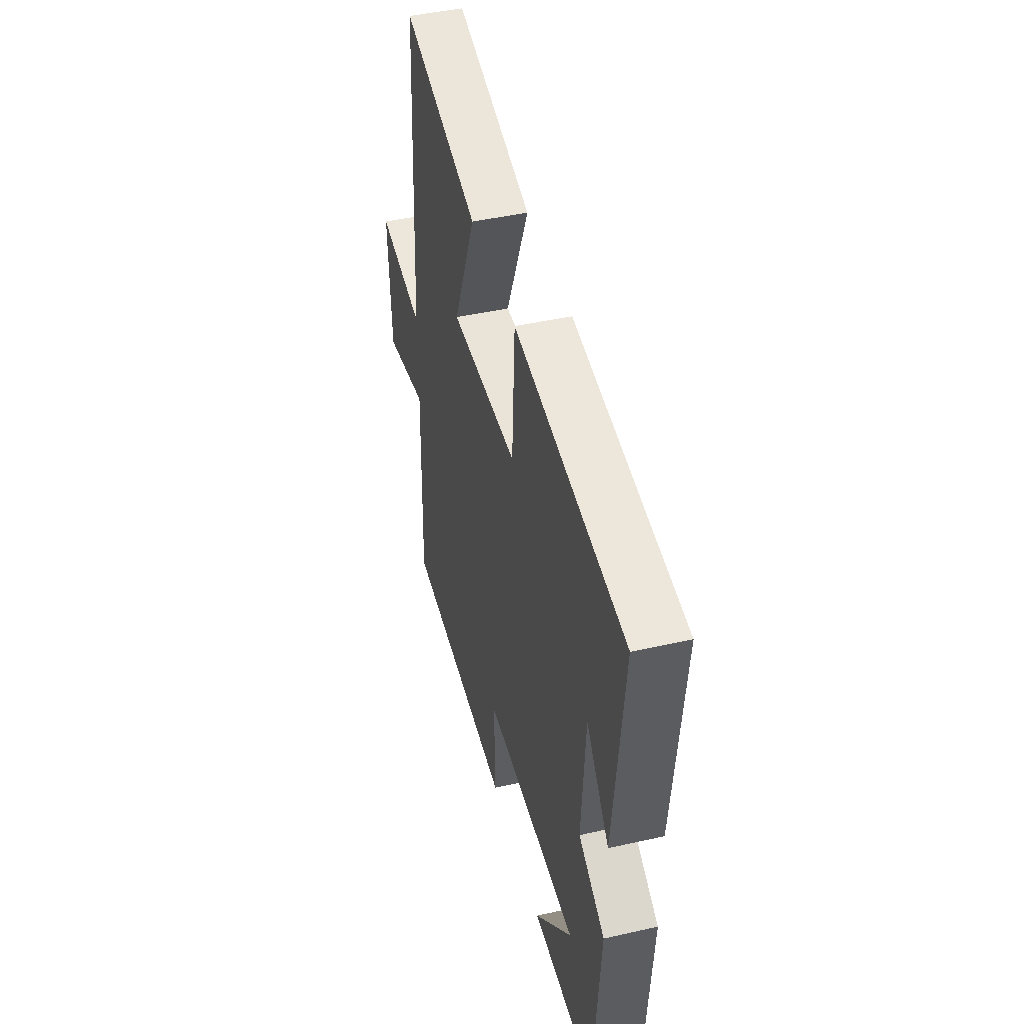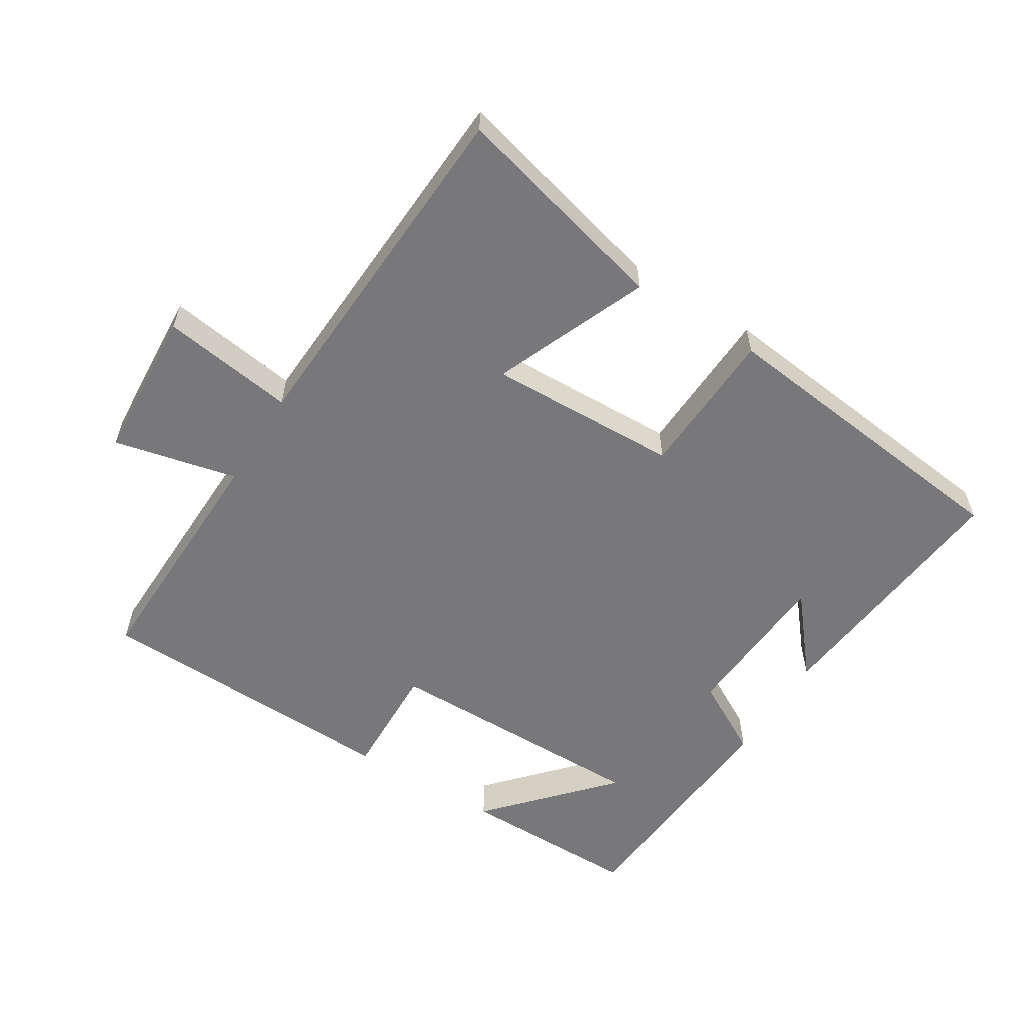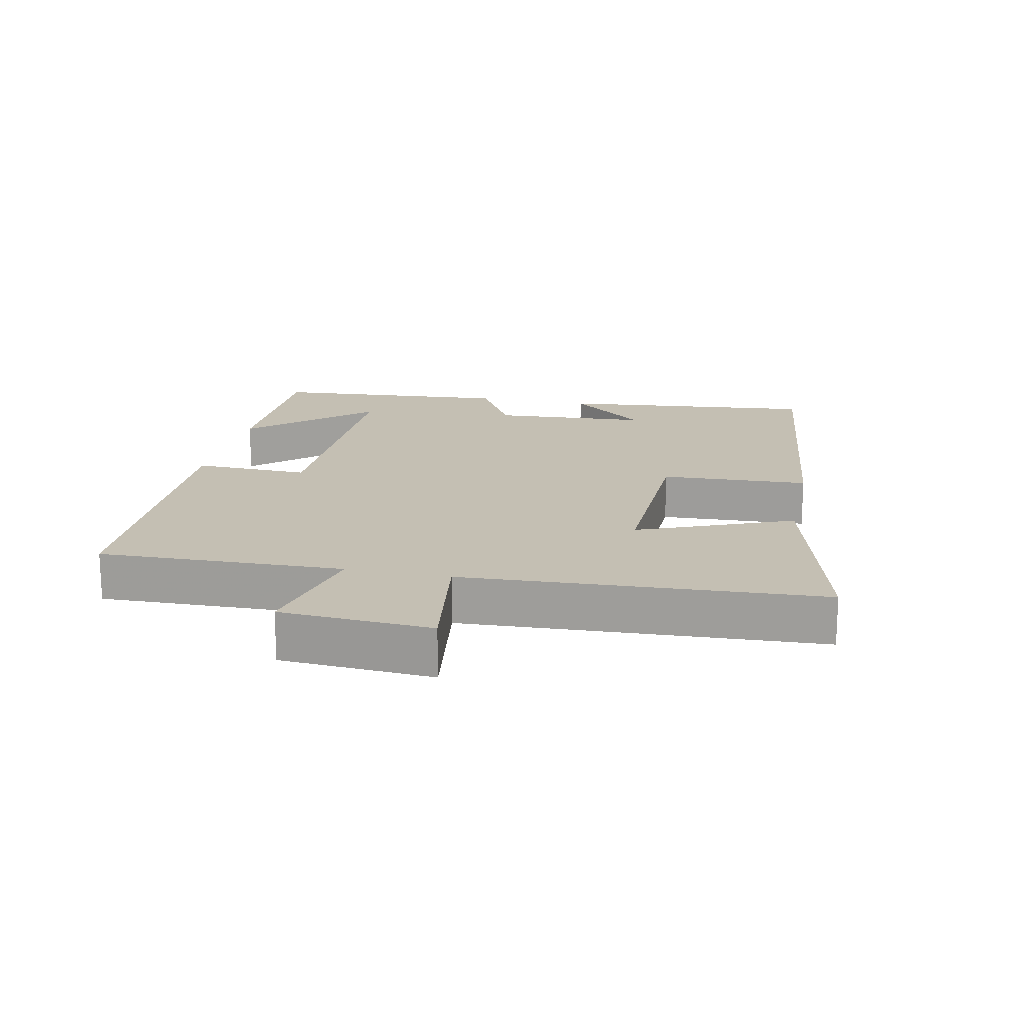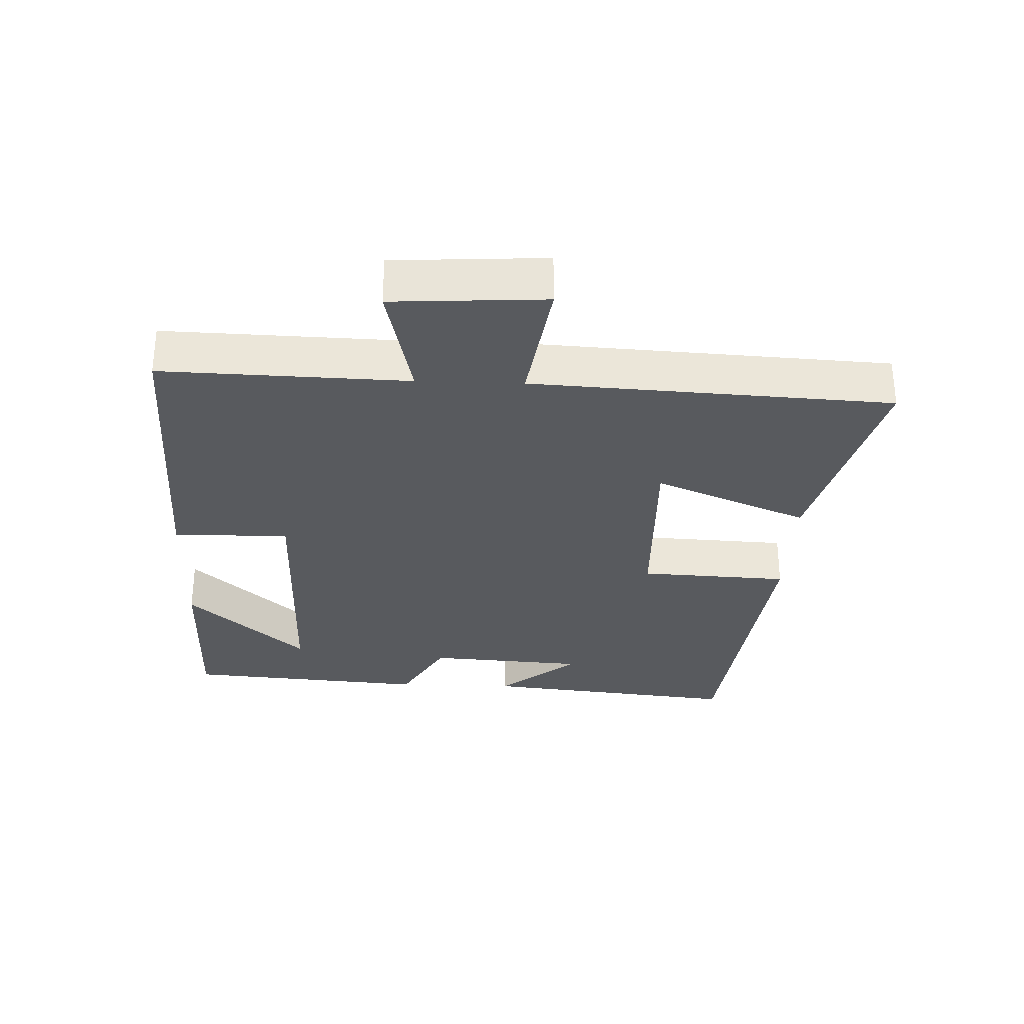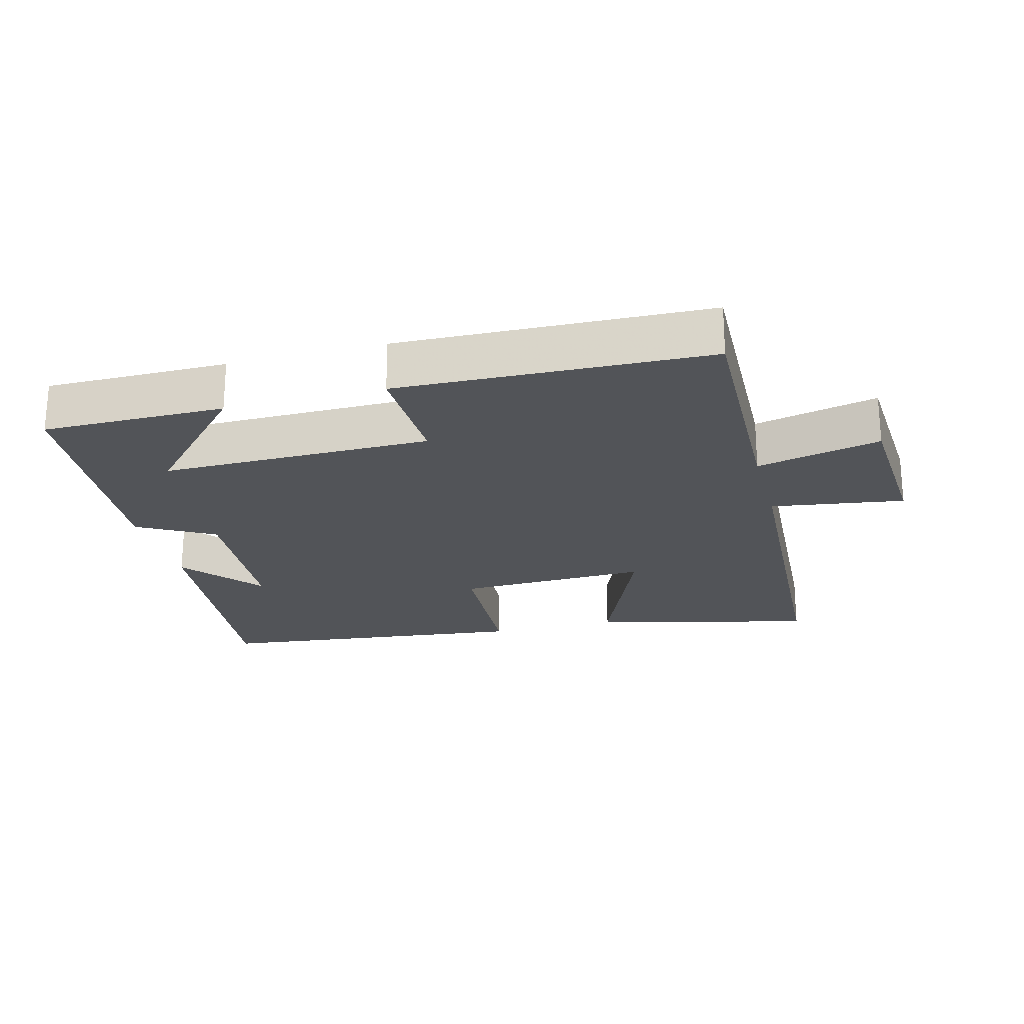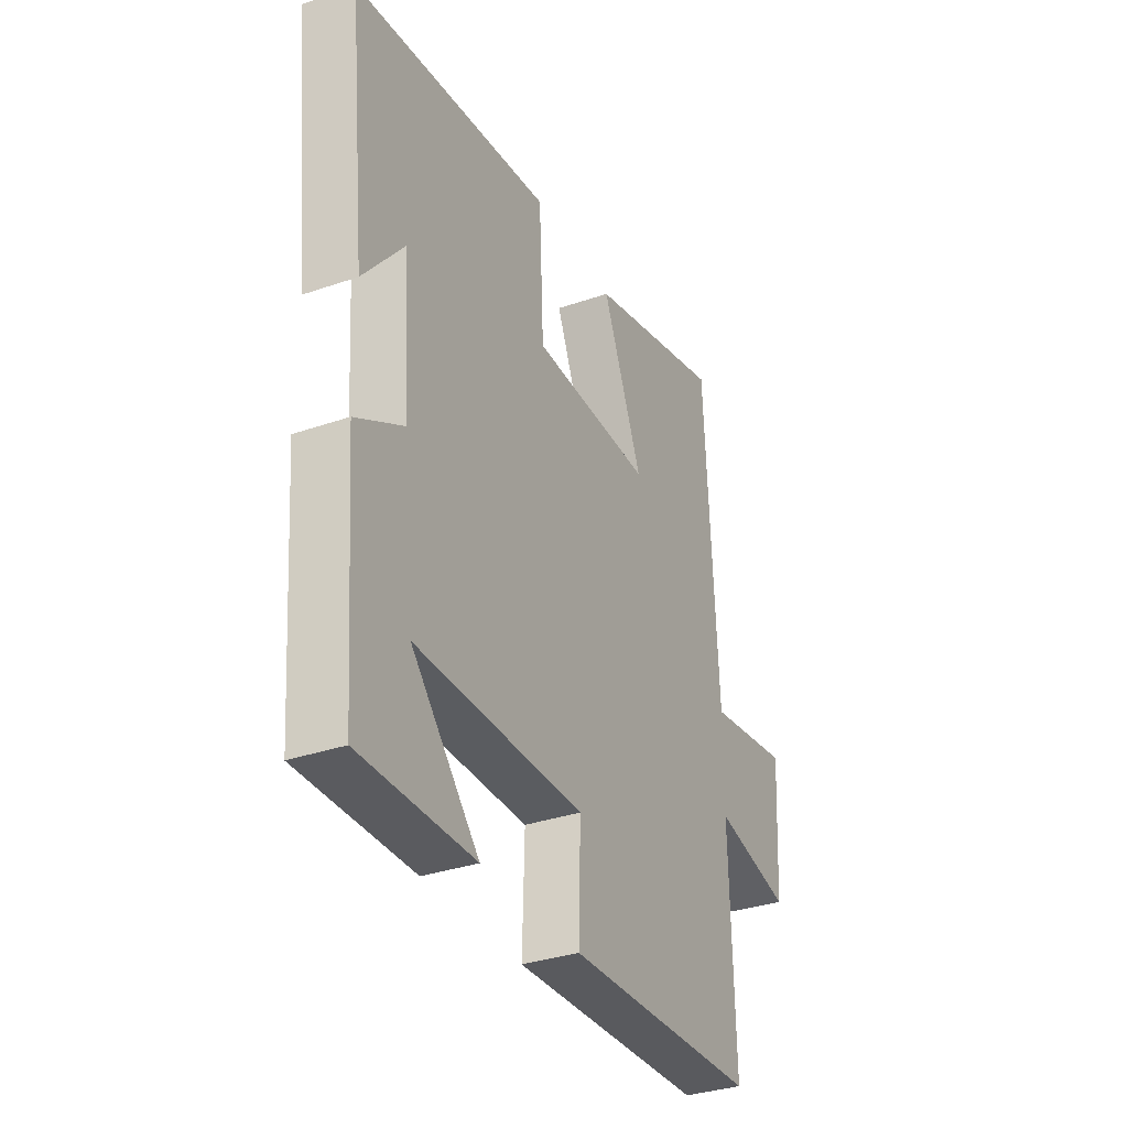
<metadata>
{"format":"obj","ext":"obj","renderer":"f3d","projection":"perspective","resolution":1024,"background":"white","views":[{"elev":45.0,"azim":75.3,"up":"+Z"},{"elev":-57.6,"azim":-31.7,"up":"+Y"},{"elev":17.7,"azim":-77.9,"up":"+Y"},{"elev":-30.6,"azim":-92.2,"up":"+Y"},{"elev":-23.0,"azim":-165.2,"up":"+Y"},{"elev":-33.4,"azim":115.4,"up":"+Z"}]}
</metadata>
<code>
v -0.47 0.07 0.586
v -0.138 0.07 0.5
v -0.235 0.07 0.267
v 0.055 0.07 0.275
v 0.066 0.07 0.5
v 0.542 0.07 0.445
v 0.5 0.07 0.051
v 0.402 0.07 0.169
v 0.386 0.07 -0.069
v 0.5 0.07 -0.133
v 0.471 0.07 -0.501
v 0.196 0.07 -0.5
v 0.359 0.07 -0.322
v -0.049 0.07 -0.324
v -0.044 0.07 -0.5
v -0.511 0.07 -0.484
v -0.5 0.07 -0.113
v -0.687 0.07 -0.155
v -0.701 0.07 0.075
v -0.5 0.07 0.045
v -0.47 0 0.586
v -0.138 0 0.5
v -0.235 0 0.267
v 0.055 0 0.275
v 0.066 0 0.5
v 0.542 0 0.445
v 0.5 0 0.051
v 0.402 0 0.169
v 0.386 0 -0.069
v 0.5 0 -0.133
v 0.471 0 -0.501
v 0.196 0 -0.5
v 0.359 0 -0.322
v -0.049 0 -0.324
v -0.044 0 -0.5
v -0.511 0 -0.484
v -0.5 0 -0.113
v -0.687 0 -0.155
v -0.701 0 0.075
v -0.5 0 0.045
f 17 18 19 20
f 17 20 1 2
f 14 15 16 17
f 13 14 17
f 11 12 13
f 9 10 11 13
f 8 9 13 17
f 6 7 8
f 4 5 6 8
f 3 4 8 17
f 2 3 17
f 40 39 38 37
f 22 21 40 37
f 37 36 35 34
f 37 34 33
f 33 32 31
f 33 31 30 29
f 37 33 29 28
f 28 27 26
f 28 26 25 24
f 37 28 24 23
f 37 23 22
f 1 21 22 2
f 2 22 23 3
f 3 23 24 4
f 4 24 25 5
f 5 25 26 6
f 6 26 27 7
f 7 27 28 8
f 8 28 29 9
f 9 29 30 10
f 10 30 31 11
f 11 31 32 12
f 12 32 33 13
f 13 33 34 14
f 14 34 35 15
f 15 35 36 16
f 16 36 37 17
f 17 37 38 18
f 18 38 39 19
f 19 39 40 20
f 20 40 21 1

</code>
